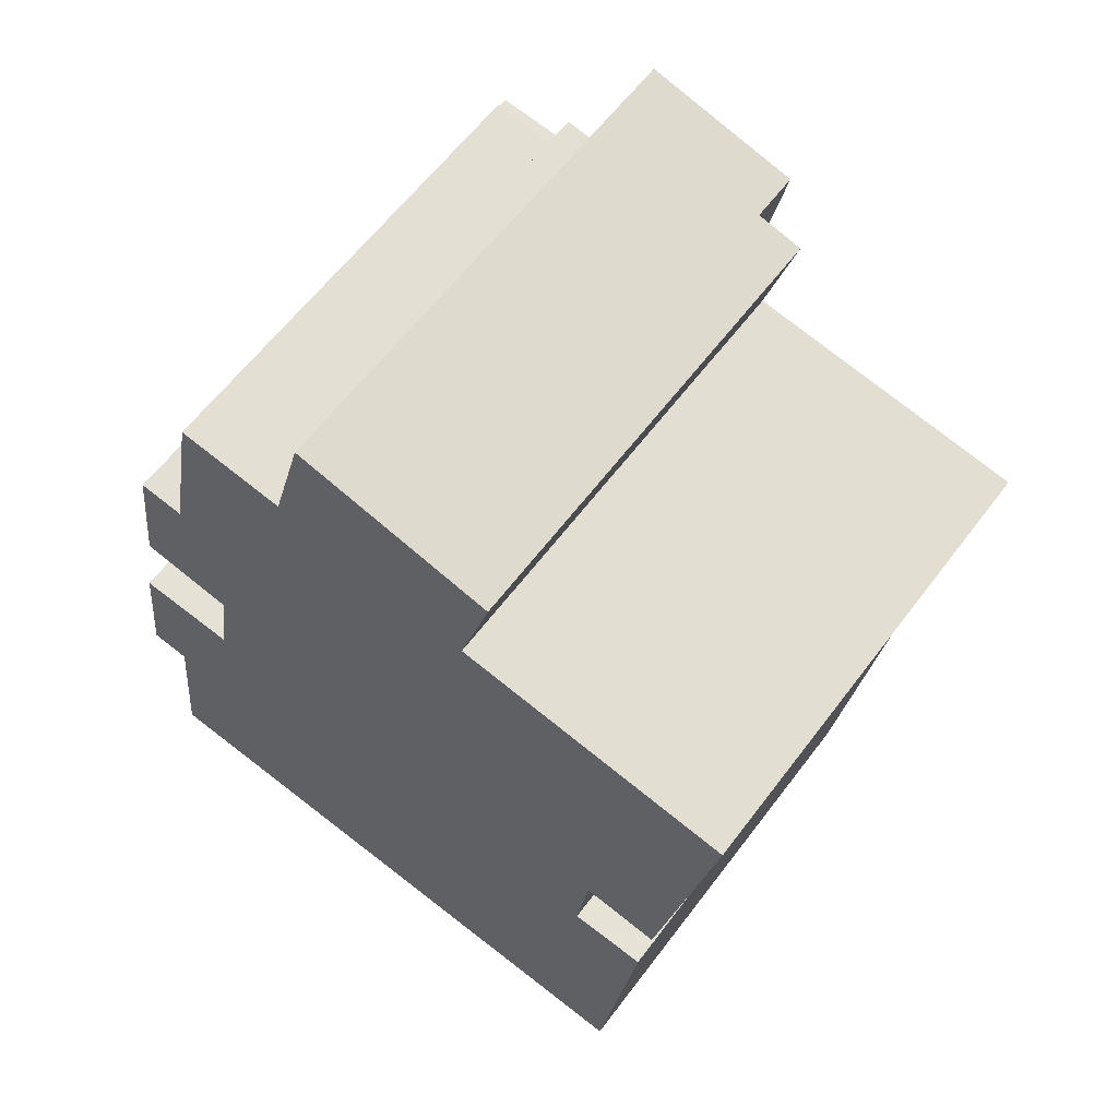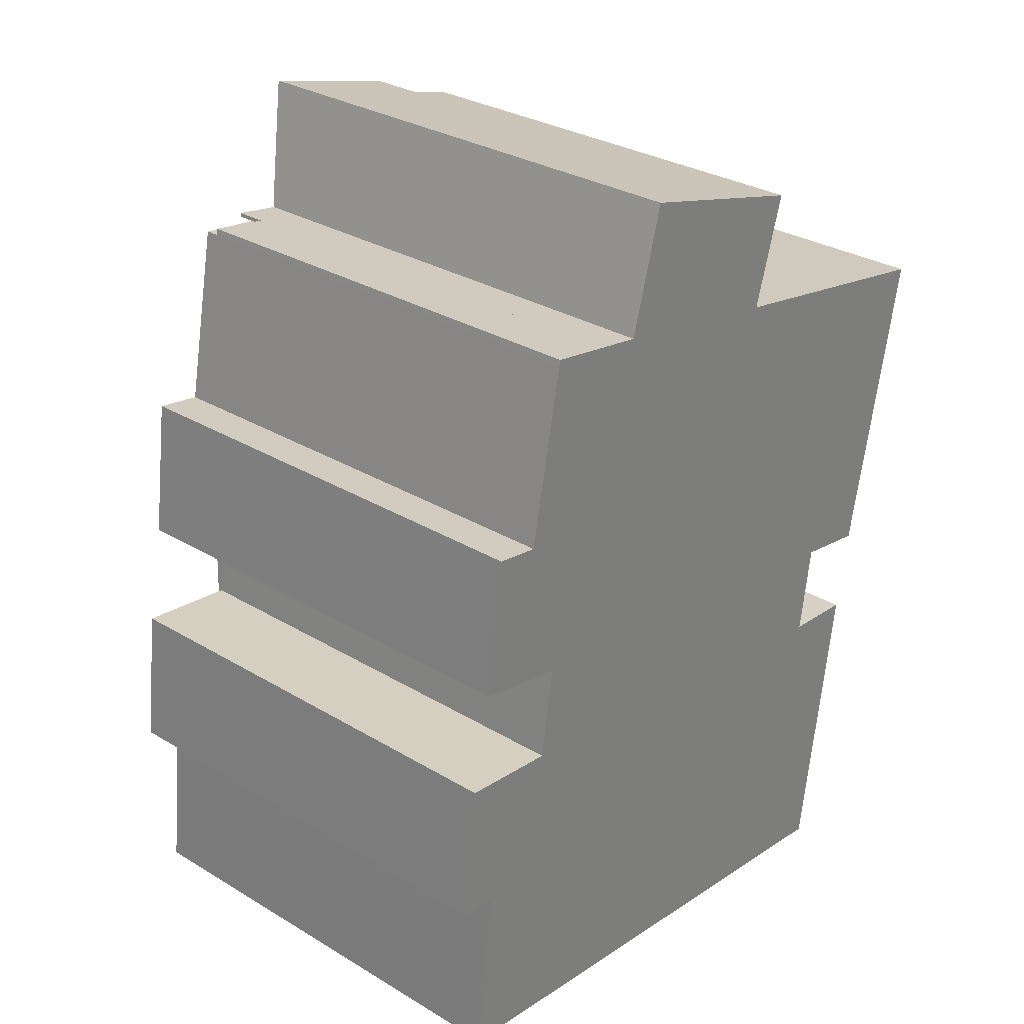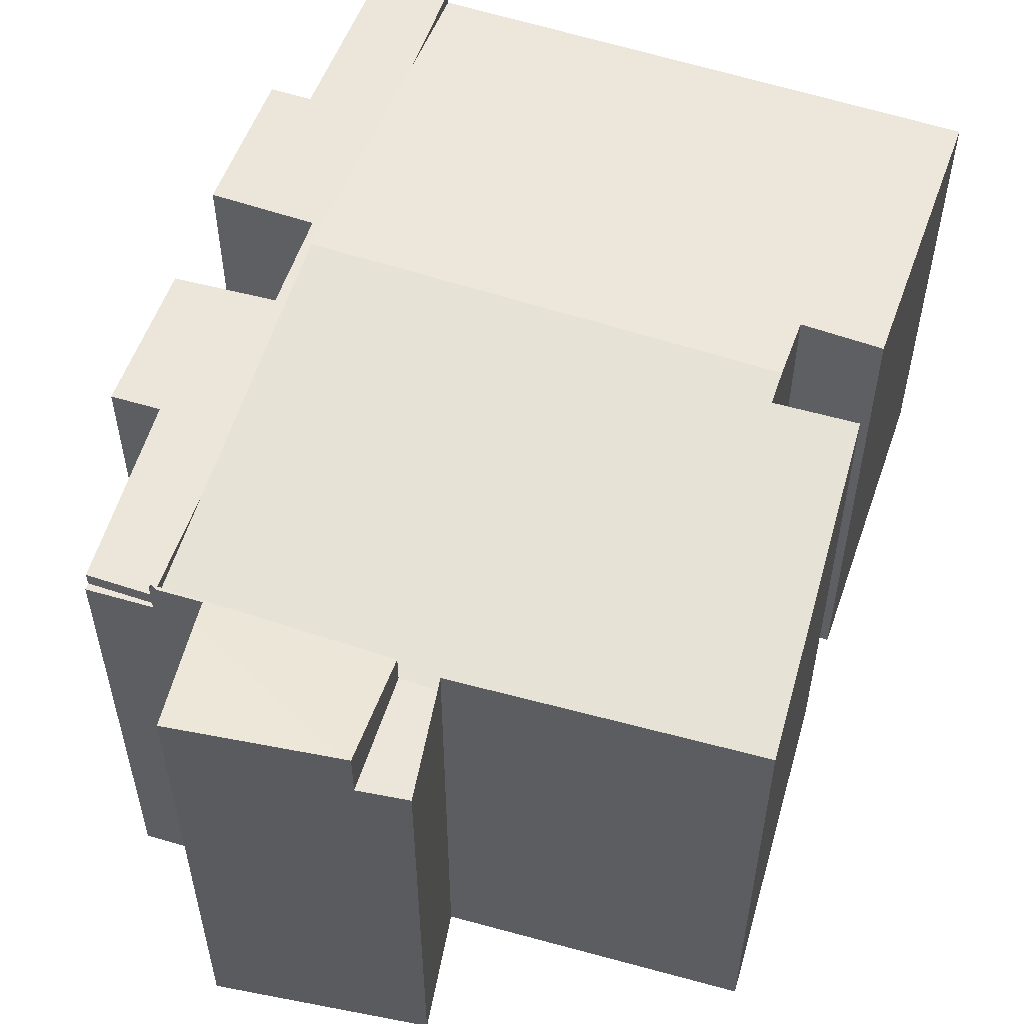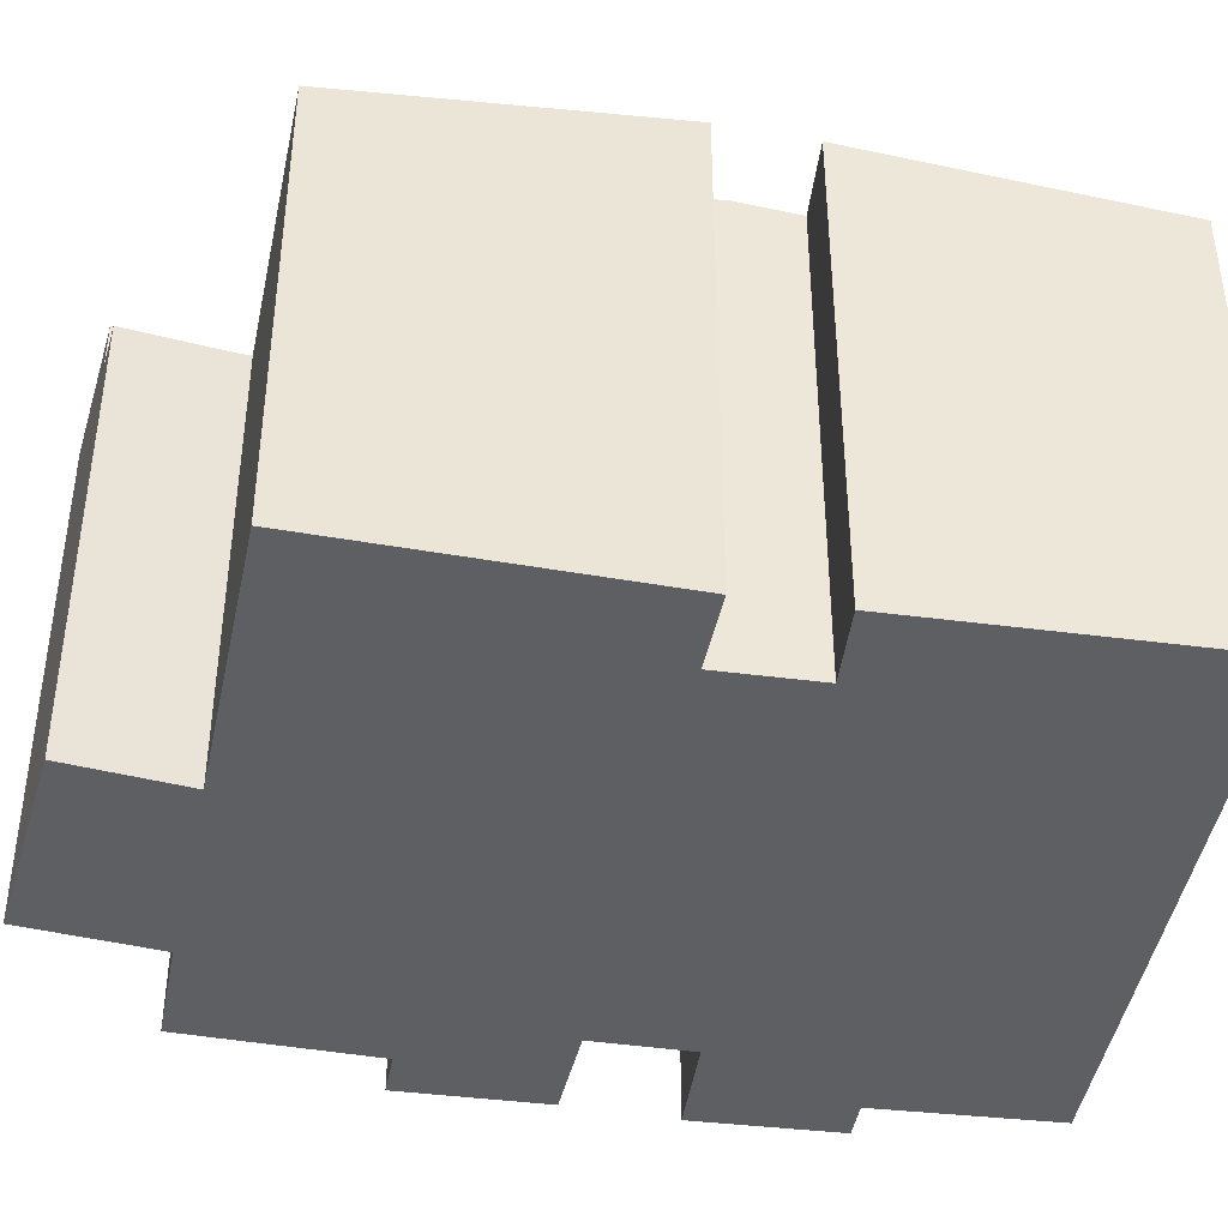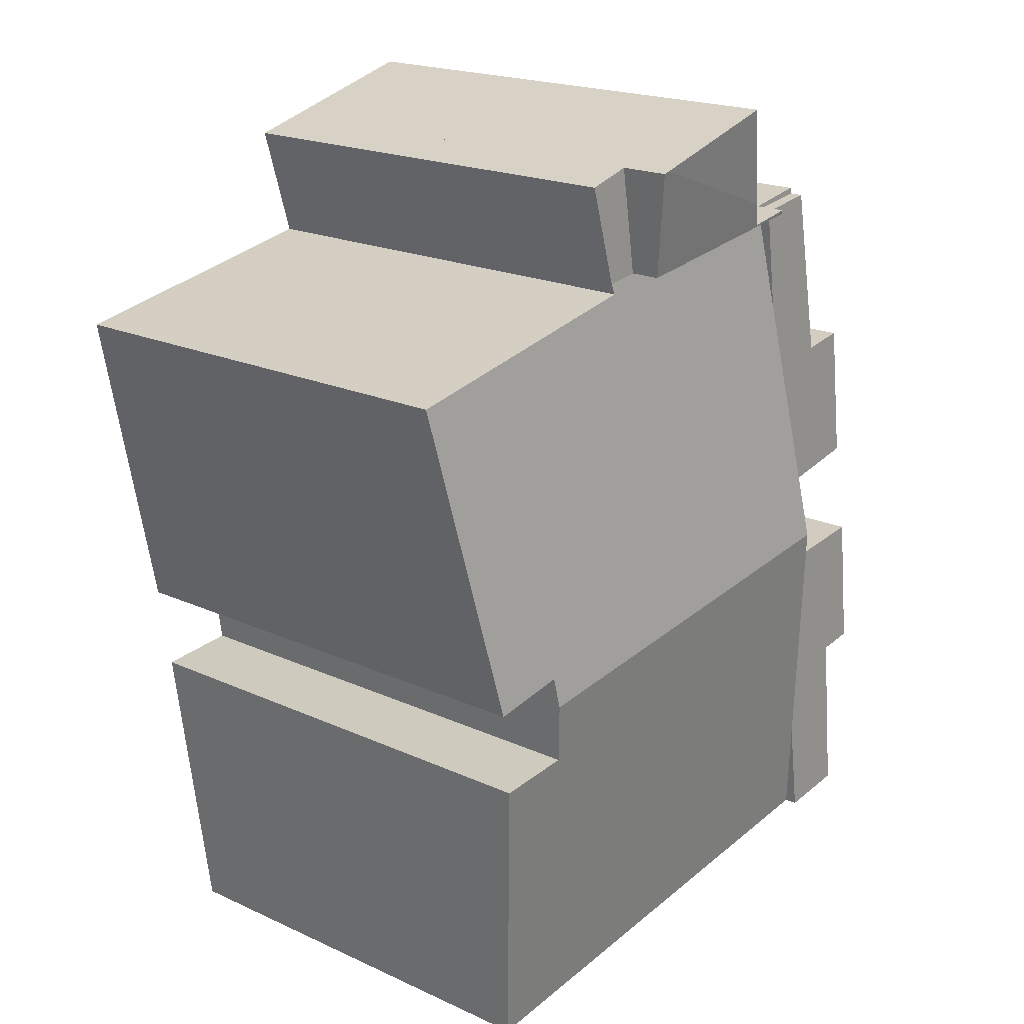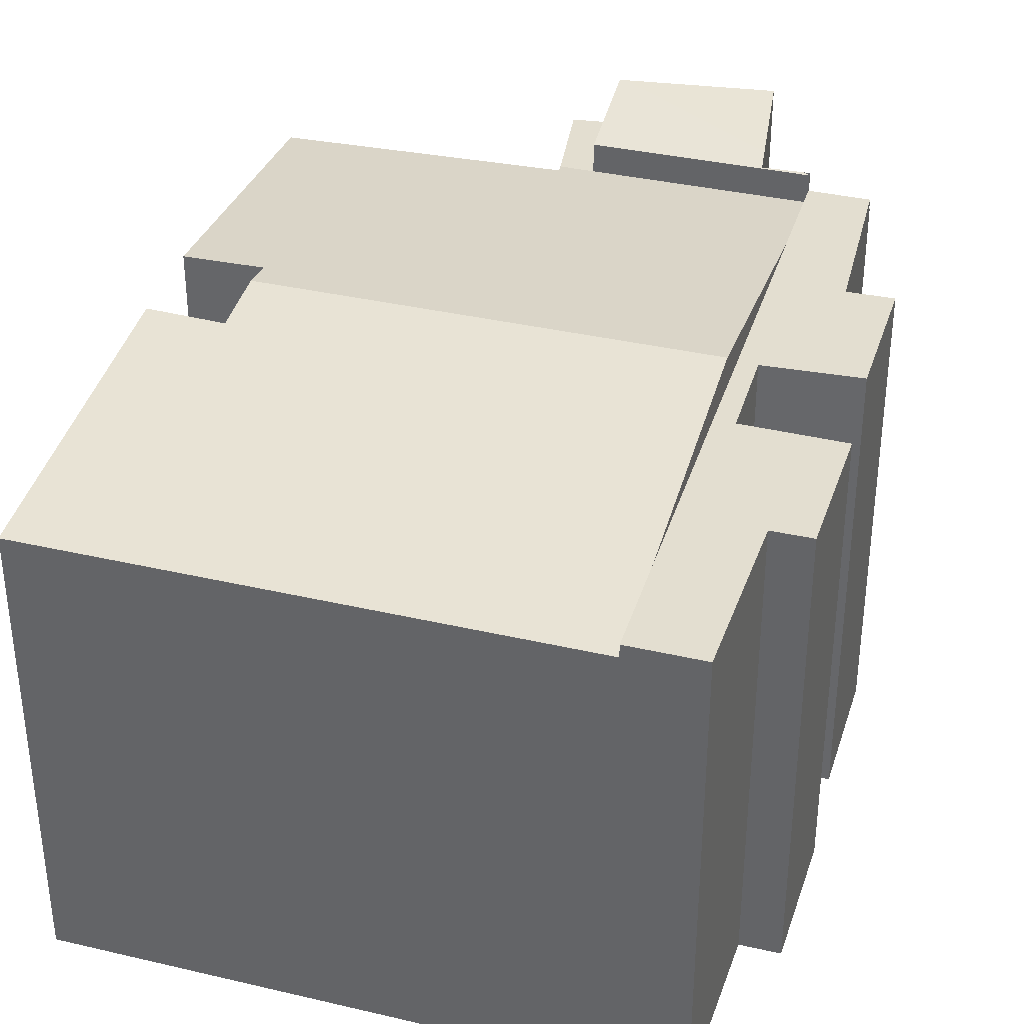
<metadata>
{"format":"obj","ext":"obj","renderer":"f3d","projection":"perspective","resolution":1024,"background":"white","views":[{"elev":61.5,"azim":36.9,"up":"+Z"},{"elev":30.5,"azim":-49.1,"up":"+Z"},{"elev":55.8,"azim":26.8,"up":"+Y"},{"elev":-41.9,"azim":88.8,"up":"+Y"},{"elev":19.8,"azim":130.3,"up":"+Z"},{"elev":35.7,"azim":-155.4,"up":"+Y"}]}
</metadata>
<code>
v  14.82 11.22 0.839
v  13.11 11.24 1.255
v  14.85 11.25 1.085
v  13.89 10.38 -5.906
v  8.122 11.42 3.374
v  13.3 11.42 2.697
v  6.771 10.38 -4.975
v  3.294 11.42 4.005
v  2.419 10.67 -2.042
v  2.083 10.38 -4.362
v  10.93 10.37 14
v  9.489 10.37 11.82
v  9.888 10.37 14.29
v  10.27 10.37 11.72
v  15.2 11.32 3.312
v  10.2 10.4 11.48
v  16.55 10.45 10.27
v  15.16 11.34 3.095
v  13.4 11.33 3.4
v  4.518 10.37 12.47
v  4.168 10.67 10.05
v  13.11 -7.685e-17 1.255
v  13.3 -1.651e-16 2.697
v  13.4 -2.082e-16 3.4
v  14.85 -6.644e-17 1.085
v  13.89 3.616e-16 -5.906
v  14.82 -5.137e-17 0.839
v  10.93 -8.575e-16 14
v  10.2 -7.028e-16 11.48
v  10.27 -7.176e-16 11.72
v  16.55 -6.289e-16 10.27
v  15.16 -1.895e-16 3.095
v  15.2 -2.028e-16 3.312
v  4.518 -7.637e-16 12.47
v  9.489 -7.239e-16 11.82
v  9.888 -8.75e-16 14.29
v  2.083 2.671e-16 -4.362
v  6.771 3.046e-16 -4.975
v  2.419 1.25e-16 -2.042
v  3.294 -2.452e-16 4.005
v  4.168 -6.156e-16 10.05
v  4.686 11.07 12.53
v  5.608 11.06 12.37
v  4.518 11.05 12.47
v  9.489 11.05 11.82
v  5.756 11.16 12.91
v  9.739 11.5 14.33
v  9.888 11.49 14.29
v  6.397 11.5 15.25
v  6.397 -9.336e-16 15.25
v  9.739 -8.775e-16 14.33
v  4.531 11.07 12.56
v  4.531 -7.69e-16 12.56
v  5.608 -7.576e-16 12.37
v  4.686 -7.674e-16 12.53
v  5.756 -7.907e-16 12.91
v  3.155 10.37 12.8
v  4.531 10.37 12.56
v  3.127 10.37 12.65
v  3.127 -7.748e-16 12.65
v  3.155 -7.835e-16 12.8
v  0.396 10.67 3.23
v  0.895 10.67 -0.125
v  0 10.67 6.533e-16
v  1.299 10.67 8.785
v  2.338 10.67 8.616
v  0.867 10.67 5.567
v  2.083 10.67 -4.362
v  0.444 10.67 -4.148
v  3.294 10.67 4.005
v  2.681 10.67 2.959
v  3.019 10.67 5.136
v  3.127 10.67 12.65
v  4.518 10.67 12.47
v  3.019 -3.145e-16 5.136
v  0.867 -3.409e-16 5.567
v  0.444 2.54e-16 -4.148
v  0.895 7.654e-18 -0.125
v  0 0 0
v  1.299 -5.379e-16 8.785
v  2.338 -5.276e-16 8.616
v  0.396 -1.978e-16 3.23
v  2.681 -1.812e-16 2.959
g defaultobject
f 1 2 3
f 2 1 4
f 2 5 6
f 5 2 4
f 5 4 7
f 5 7 8
f 8 7 9
f 9 7 10
f 11 12 13
f 12 11 14
f 15 16 17
f 16 15 18
f 16 18 19
f 16 19 6
f 16 6 5
f 16 5 12
f 12 5 20
f 20 5 8
f 20 8 21
f 12 14 16
f 19 2 6
f 2 19 22
f 22 19 23
f 23 19 24
f 25 1 3
f 1 25 4
f 4 25 26
f 26 25 27
f 28 14 11
f 14 28 16
f 16 28 29
f 29 28 30
f 31 15 17
f 15 31 18
f 18 31 32
f 32 31 33
f 2 25 3
f 25 2 22
f 34 12 20
f 12 34 35
f 36 11 13
f 11 36 28
f 16 31 17
f 31 16 29
f 26 7 4
f 7 26 10
f 10 26 37
f 37 26 38
f 32 19 18
f 19 32 24
f 37 9 10
f 9 37 8
f 8 37 21
f 21 37 39
f 21 39 20
f 20 39 40
f 20 40 41
f 20 41 34
f 35 13 12
f 13 35 36
f 39 24 40
f 24 39 23
f 23 39 22
f 22 39 25
f 25 39 27
f 27 39 37
f 27 37 26
f 26 37 38
f 41 35 34
f 35 41 30
f 30 41 29
f 29 41 40
f 29 40 31
f 31 40 33
f 33 40 24
f 33 24 32
f 35 28 36
f 28 35 30
f 42 43 44
f 45 44 43
f 46 45 43
f 47 45 46
f 48 45 47
f 47 46 49
f 50 47 49
f 47 50 48
f 48 50 36
f 36 50 51
f 52 43 42
f 43 52 53
f 43 53 54
f 54 53 55
f 36 45 48
f 45 36 35
f 35 44 45
f 44 35 34
f 44 53 52
f 53 44 34
f 46 50 49
f 50 46 43
f 50 43 56
f 56 43 54
f 35 54 34
f 55 34 54
f 53 34 55
f 56 54 35
f 50 56 35
f 51 50 35
f 36 51 35
f 20 57 58
f 57 20 59
f 60 57 59
f 57 60 61
f 61 58 57
f 58 61 53
f 53 20 58
f 20 53 34
f 34 59 20
f 59 34 60
f 34 61 60
f 61 34 53
f 62 63 64
f 65 66 67
f 63 68 69
f 68 63 9
f 9 63 70
f 70 63 71
f 71 63 62
f 70 71 72
f 70 72 21
f 21 72 67
f 21 67 66
f 21 66 73
f 21 73 74
f 75 67 72
f 67 75 76
f 37 69 68
f 69 37 77
f 78 64 63
f 64 78 79
f 76 65 67
f 65 76 80
f 81 73 66
f 73 81 60
f 77 63 69
f 63 77 78
f 79 62 64
f 62 79 82
f 83 72 71
f 72 83 75
f 80 66 65
f 66 80 81
f 60 74 73
f 74 60 34
f 82 71 62
f 71 82 83
f 34 21 74
f 21 34 70
f 70 34 9
f 9 34 41
f 9 41 68
f 68 41 40
f 68 40 37
f 37 40 39
f 37 78 77
f 78 37 39
f 78 39 40
f 78 40 83
f 78 83 82
f 83 40 75
f 75 40 41
f 75 41 81
f 75 81 80
f 81 41 60
f 60 41 34
f 80 76 75
f 82 79 78

</code>
